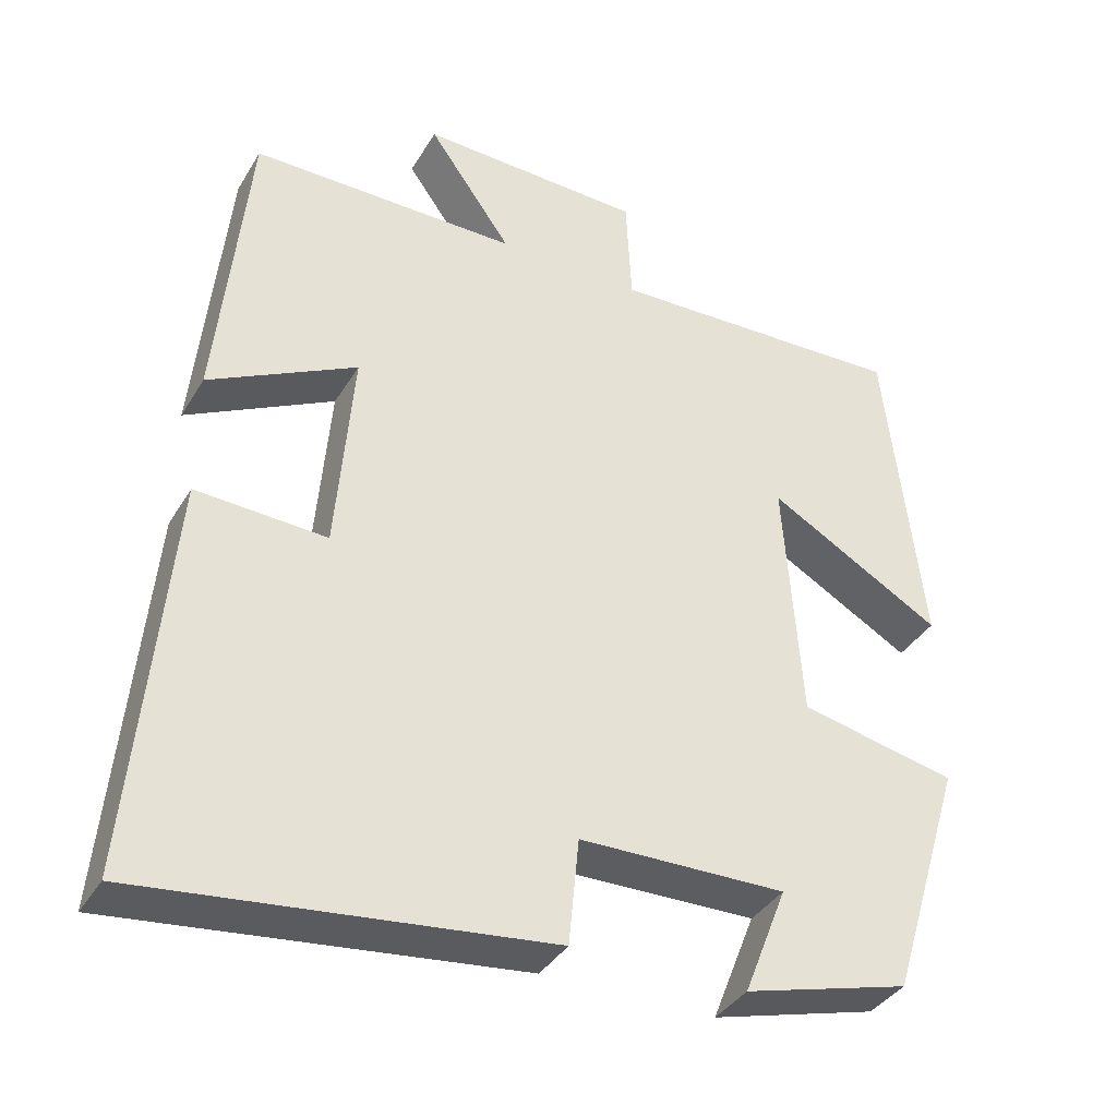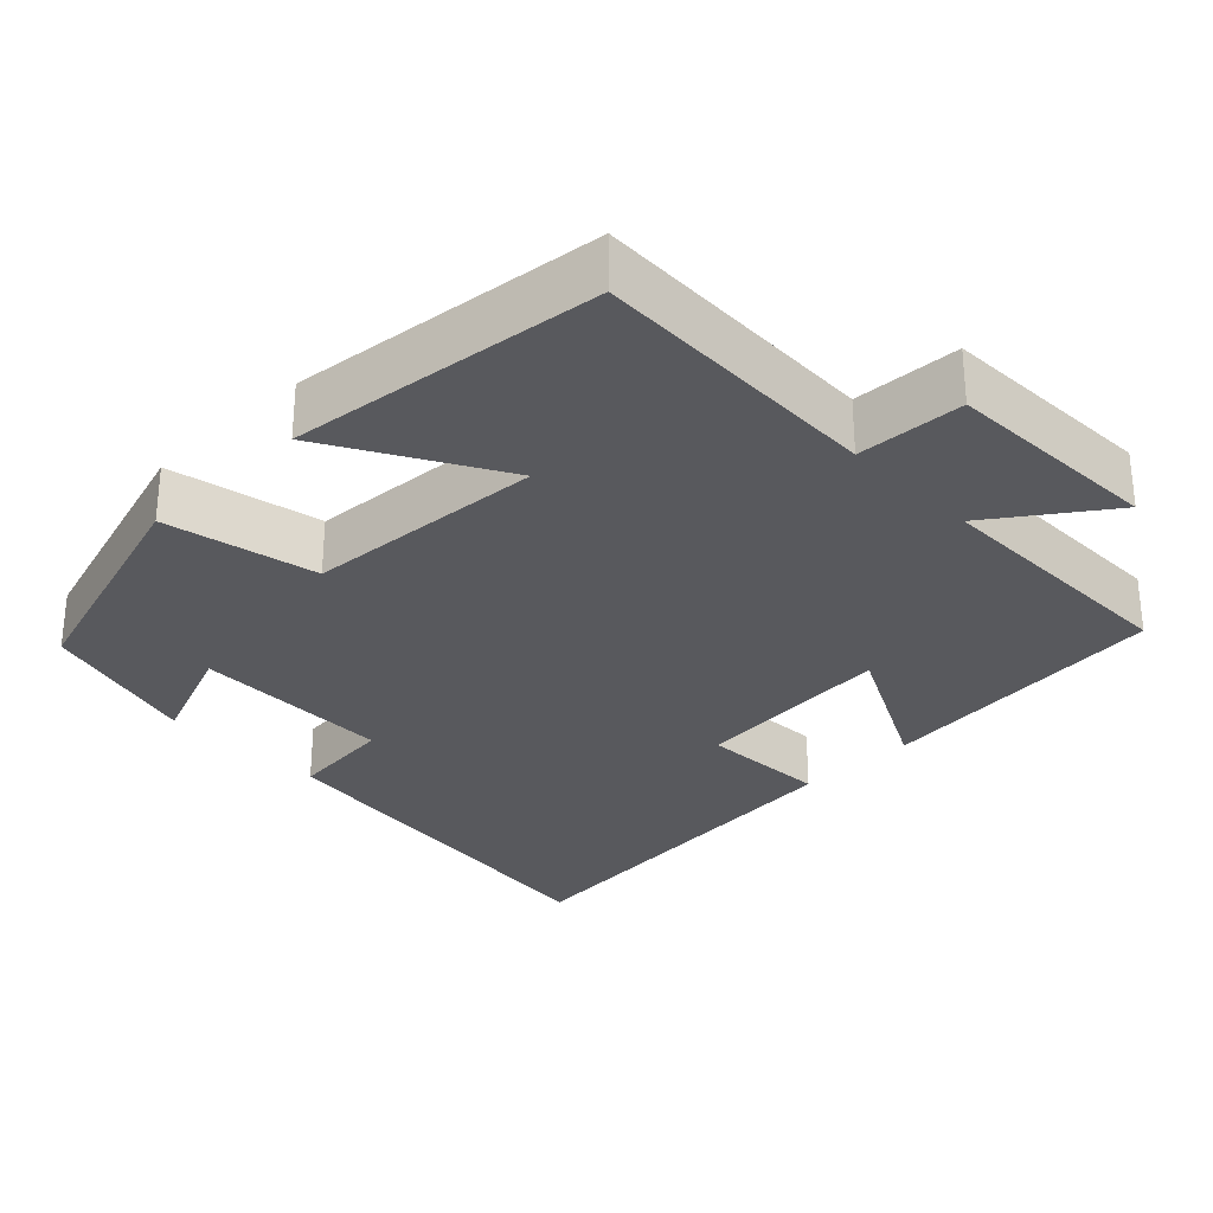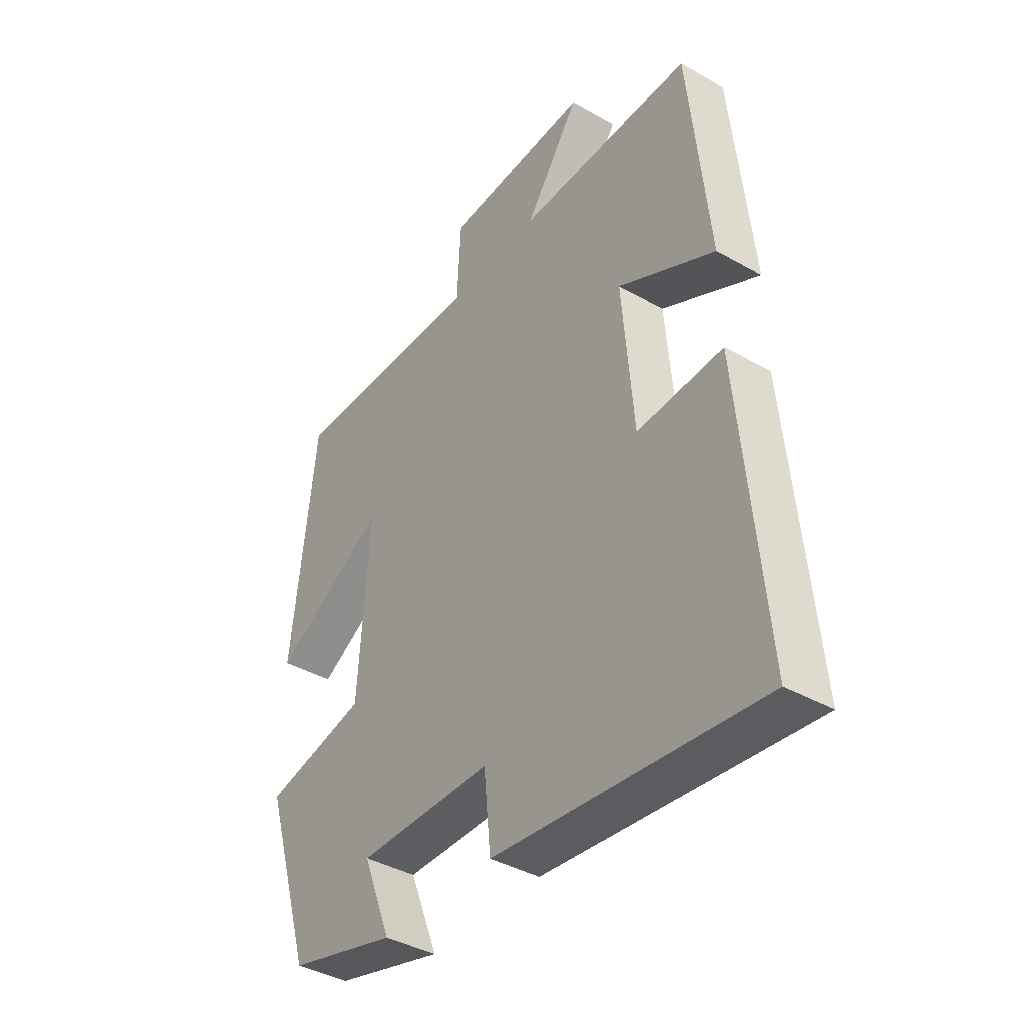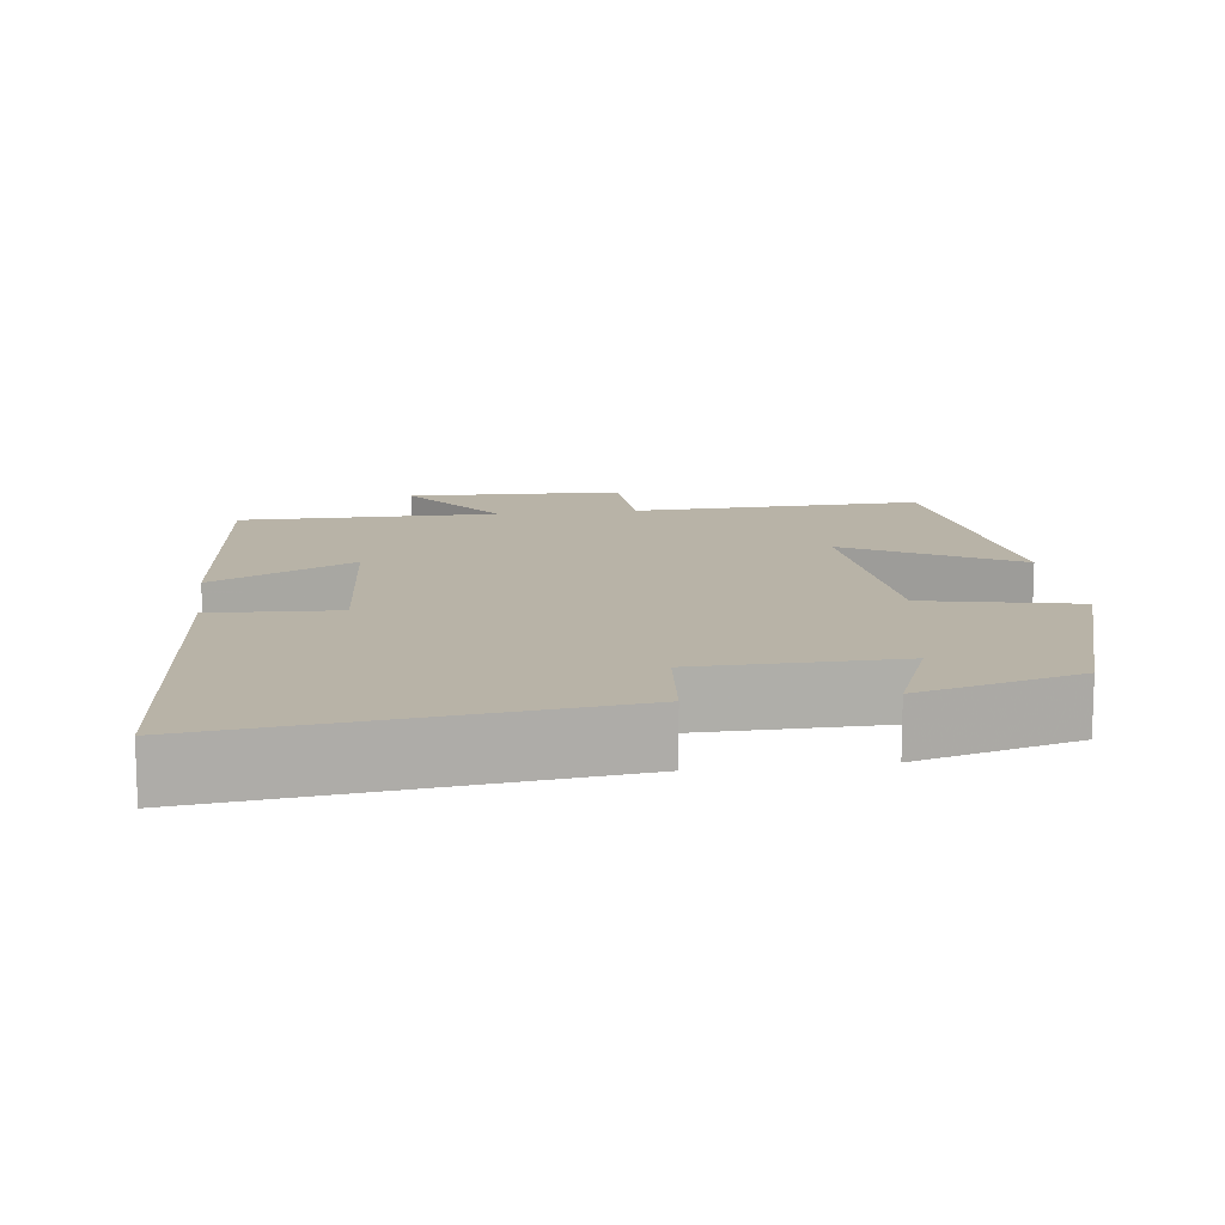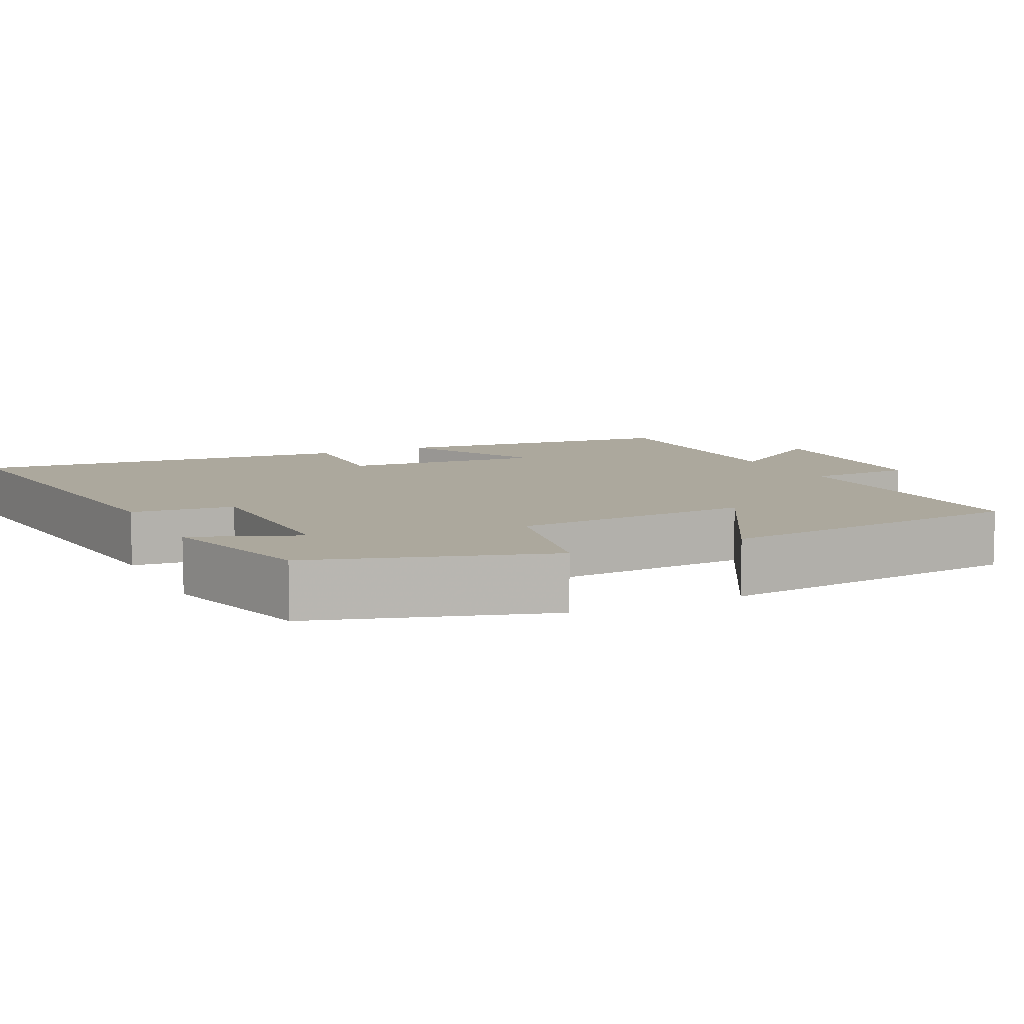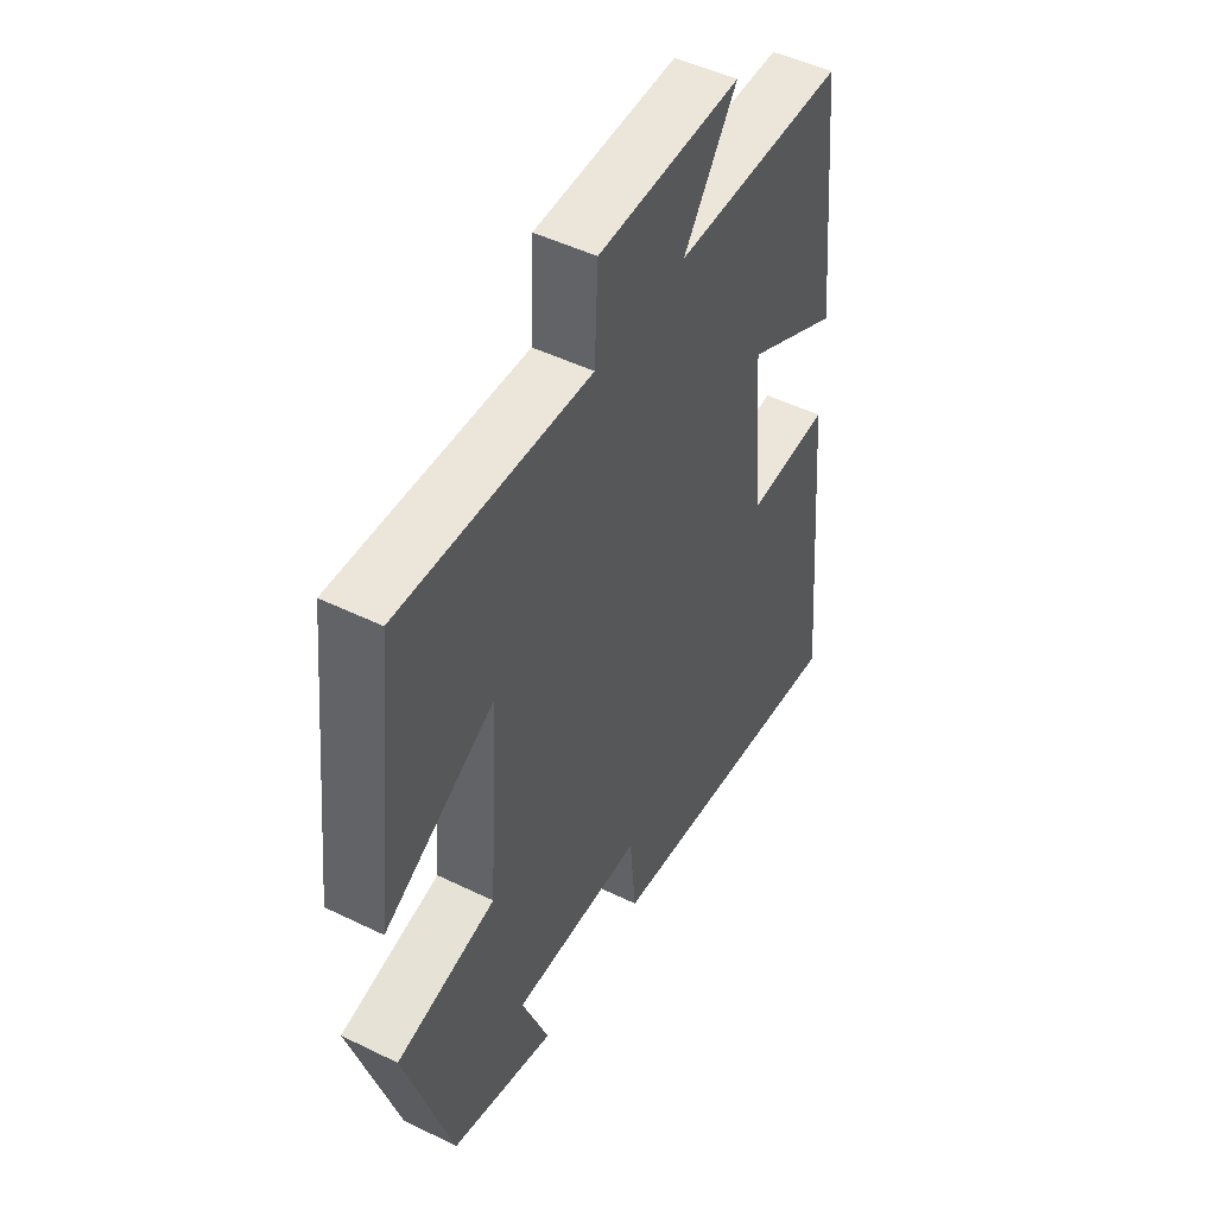
<metadata>
{"format":"obj","ext":"obj","renderer":"f3d","projection":"perspective","resolution":1024,"background":"white","views":[{"elev":-37.3,"azim":152.4,"up":"+Z"},{"elev":-29.8,"azim":-45.7,"up":"+Y"},{"elev":-40.0,"azim":54.9,"up":"+Z"},{"elev":12.8,"azim":172.6,"up":"+Y"},{"elev":8.6,"azim":-115.8,"up":"+Y"},{"elev":48.5,"azim":-61.4,"up":"+Z"}]}
</metadata>
<code>
v 0.546 0.07 -0.559
v 0.029 0.07 -0.5
v 0.016 0.07 -0.364
v -0.248 0.07 -0.36
v -0.193 0.07 -0.5
v -0.405 0.07 -0.442
v -0.5 0.07 -0.133
v -0.299 0.07 -0.09
v -0.277 0.07 0.226
v -0.5 0.07 0.099
v -0.453 0.07 0.513
v -0.068 0.07 0.5
v -0.061 0.07 0.641
v 0.225 0.07 0.651
v 0.118 0.07 0.5
v 0.461 0.07 0.501
v 0.5 0.07 0.111
v 0.311 0.07 0.208
v 0.333 0.07 -0.058
v 0.5 0.07 -0.049
v 0.546 0 -0.559
v 0.029 0 -0.5
v 0.016 0 -0.364
v -0.248 0 -0.36
v -0.193 0 -0.5
v -0.405 0 -0.442
v -0.5 0 -0.133
v -0.299 0 -0.09
v -0.277 0 0.226
v -0.5 0 0.099
v -0.453 0 0.513
v -0.068 0 0.5
v -0.061 0 0.641
v 0.225 0 0.651
v 0.118 0 0.5
v 0.461 0 0.501
v 0.5 0 0.111
v 0.311 0 0.208
v 0.333 0 -0.058
v 0.5 0 -0.049
f 19 20 1 2
f 18 19 2 3
f 15 16 17 18
f 15 18 3 4
f 12 13 14 15
f 12 15 4
f 9 10 11 12
f 8 9 12 4
f 7 8 4
f 4 5 6 7
f 22 21 40 39
f 23 22 39 38
f 38 37 36 35
f 24 23 38 35
f 35 34 33 32
f 24 35 32
f 32 31 30 29
f 24 32 29 28
f 24 28 27
f 27 26 25 24
f 1 21 22 2
f 2 22 23 3
f 3 23 24 4
f 4 24 25 5
f 5 25 26 6
f 6 26 27 7
f 7 27 28 8
f 8 28 29 9
f 9 29 30 10
f 10 30 31 11
f 11 31 32 12
f 12 32 33 13
f 13 33 34 14
f 14 34 35 15
f 15 35 36 16
f 16 36 37 17
f 17 37 38 18
f 18 38 39 19
f 19 39 40 20
f 20 40 21 1

</code>
